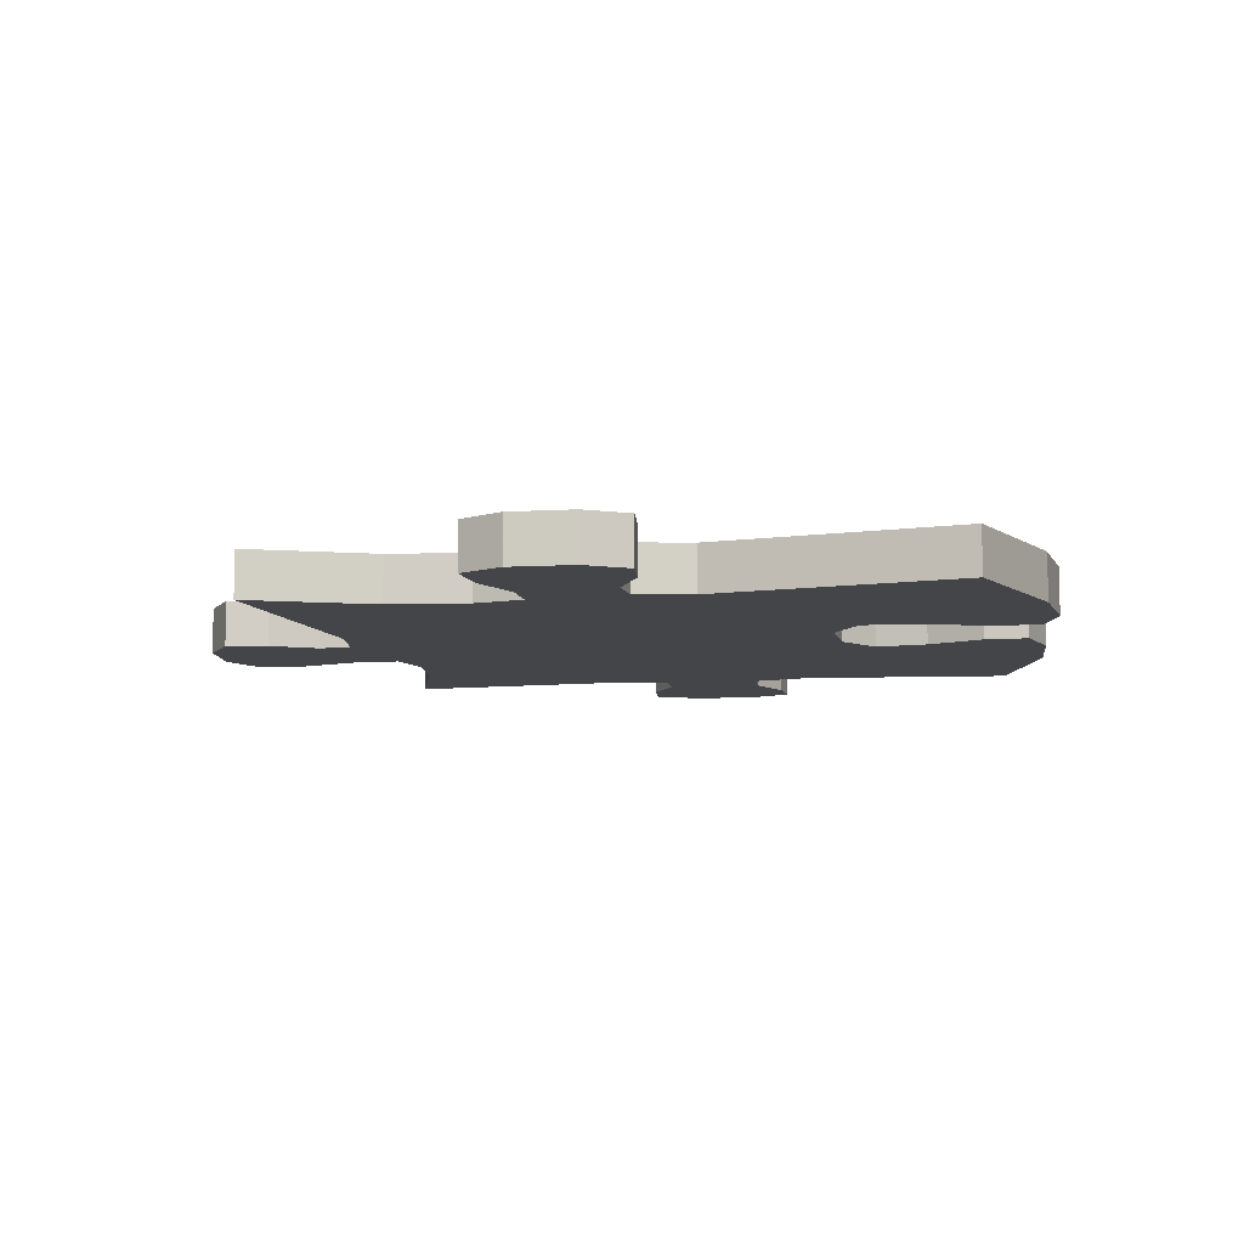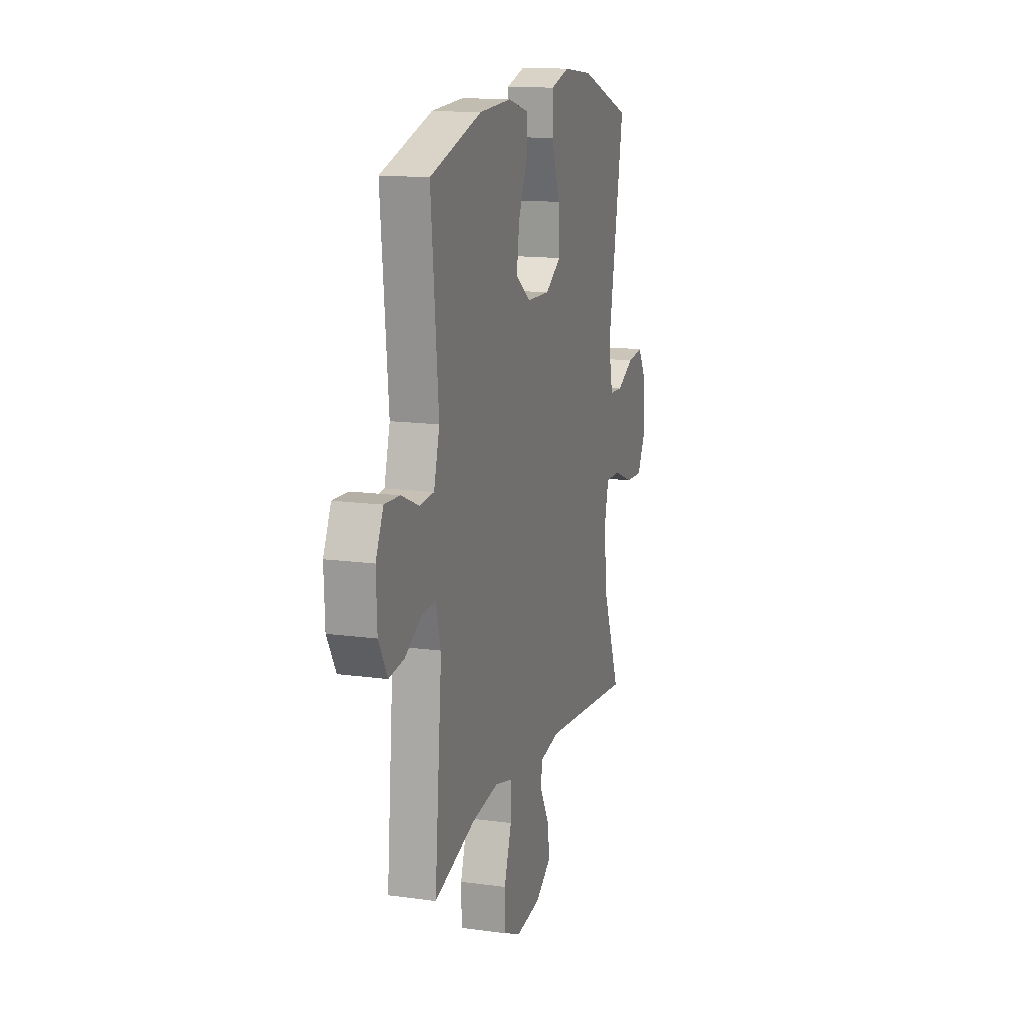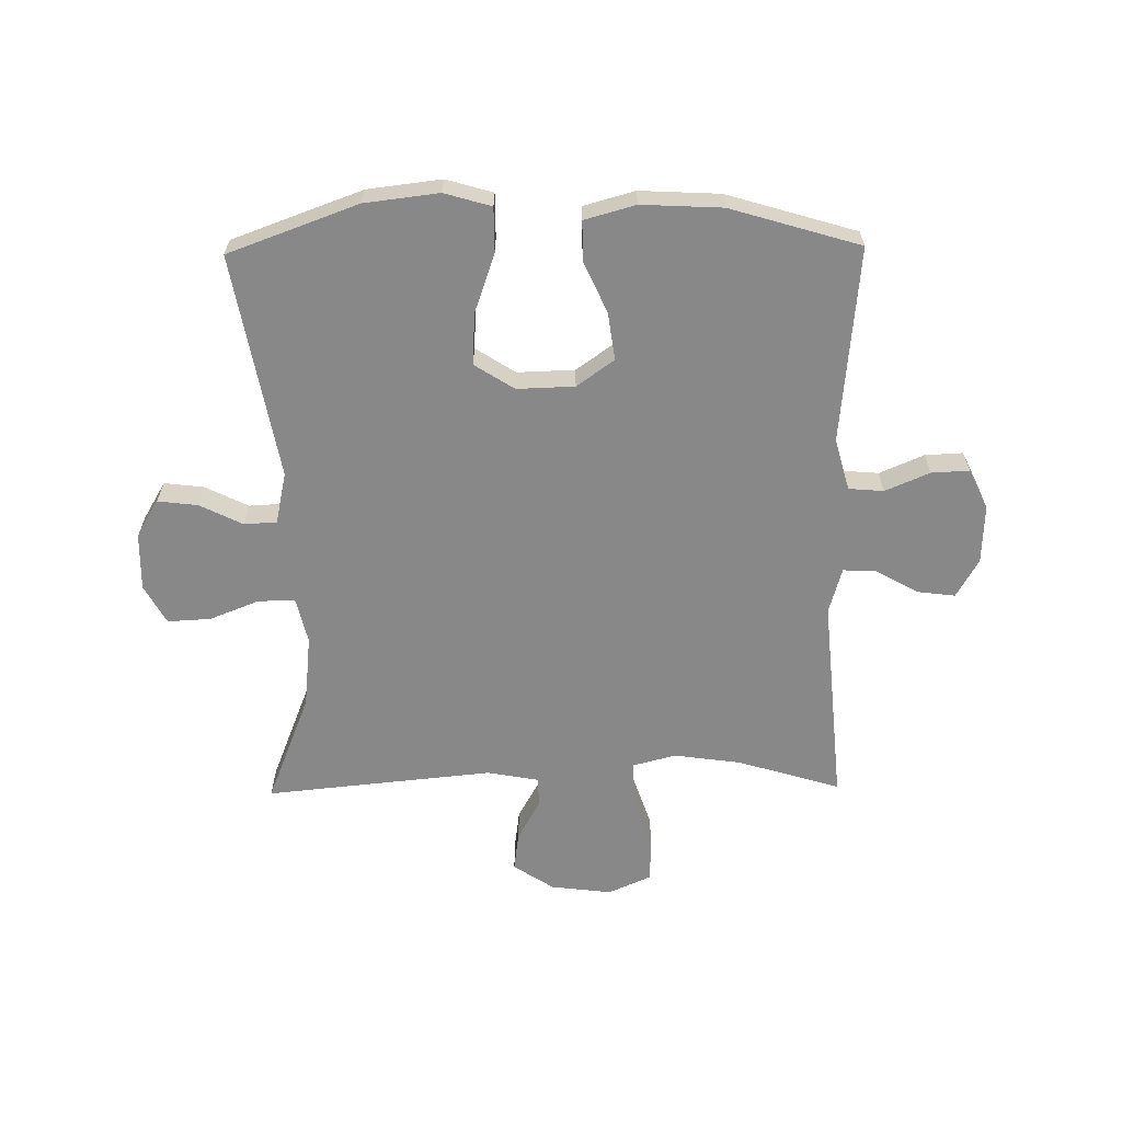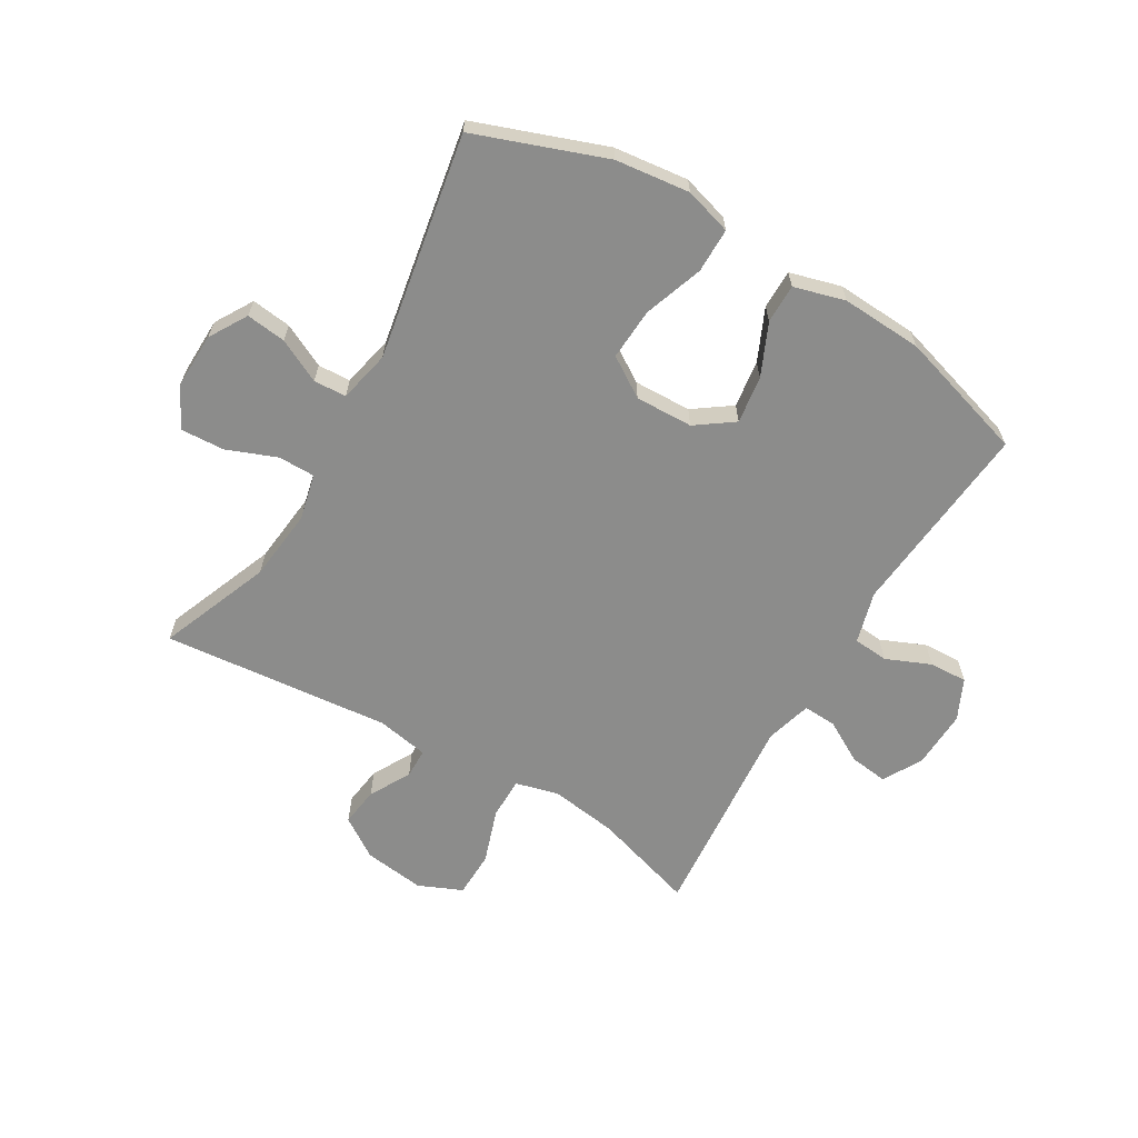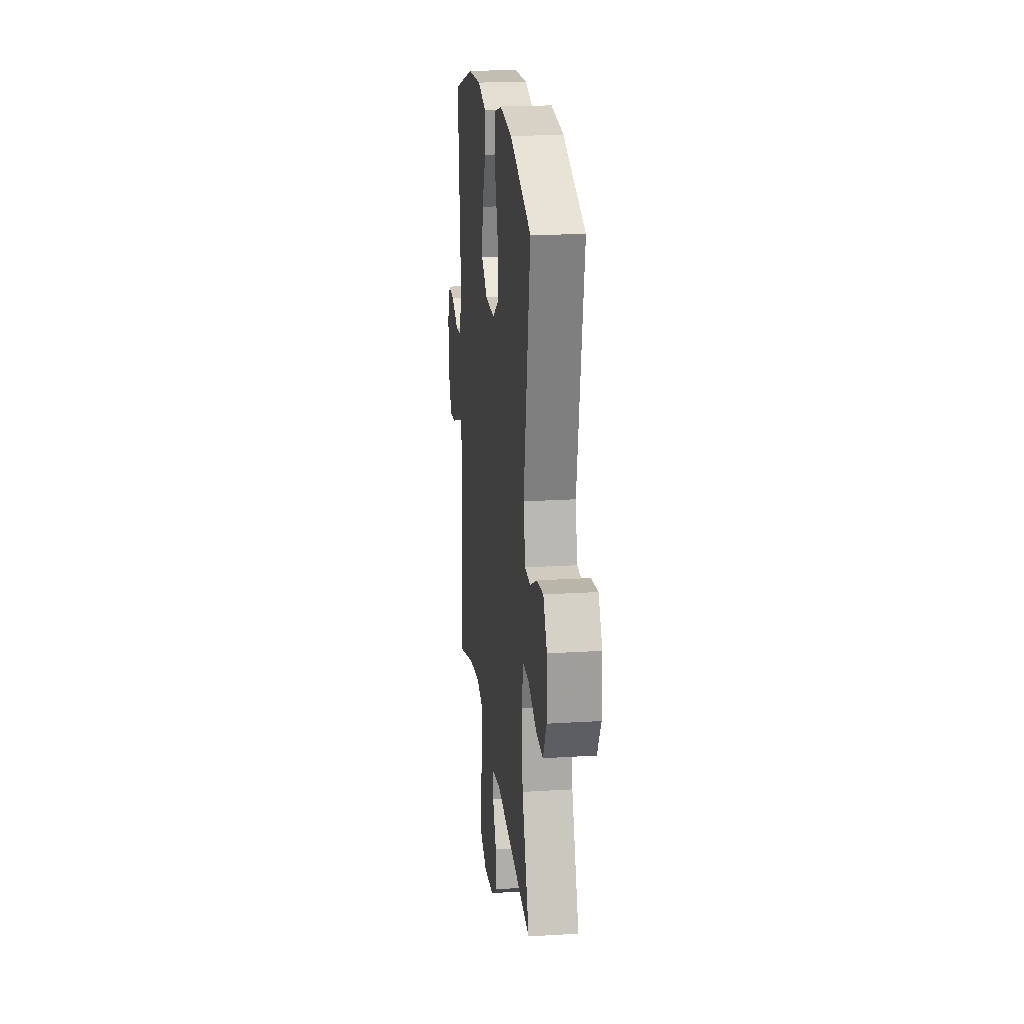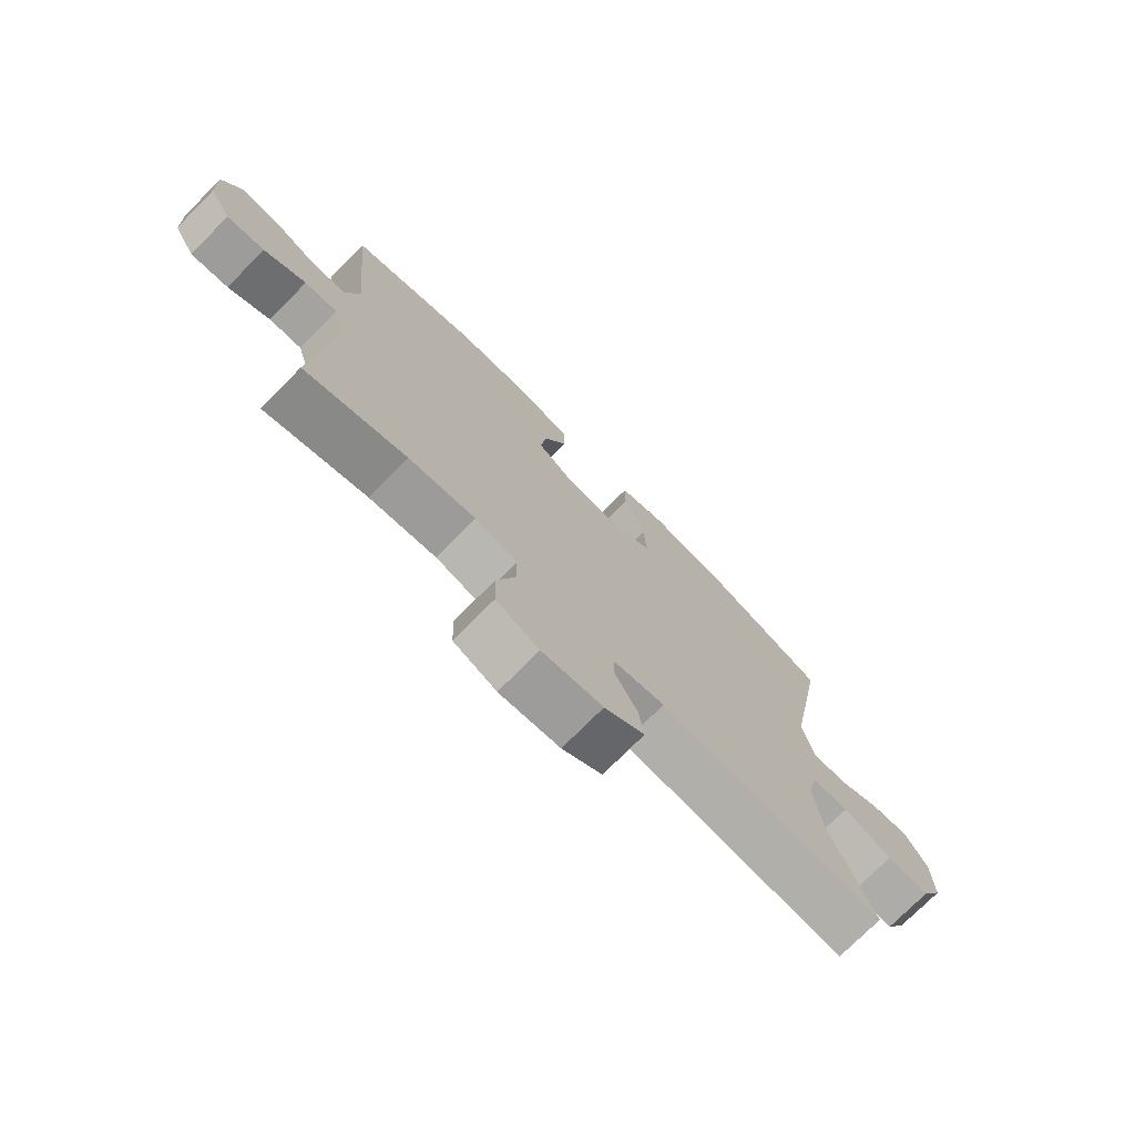
<metadata>
{"format":"obj","ext":"obj","renderer":"f3d","projection":"perspective","resolution":1024,"background":"white","views":[{"elev":-8.6,"azim":-79.6,"up":"+Y"},{"elev":14.2,"azim":106.8,"up":"+Z"},{"elev":-62.8,"azim":0.8,"up":"+Y"},{"elev":-64.1,"azim":-30.6,"up":"+Y"},{"elev":20.5,"azim":-96.4,"up":"+Z"},{"elev":-74.9,"azim":135.2,"up":"+Z"}]}
</metadata>
<code>
v -0.5 0.07 -0.5
v -0.426 0.07 -0.313
v -0.413 0.07 -0.191
v -0.431 0.07 -0.114
v -0.493 0.07 -0.114
v -0.577 0.07 -0.147
v -0.65 0.07 -0.151
v -0.686 0.07 -0.085
v -0.684 0.07 0.011
v -0.646 0.07 0.075
v -0.579 0.07 0.067
v -0.506 0.07 0.031
v -0.451 0.07 0.034
v -0.432 0.07 0.121
v -0.5 0.07 0.5
v -0.281 0.07 0.58
v -0.156 0.07 0.595
v -0.077 0.07 0.572
v -0.077 0.07 0.497
v -0.112 0.07 0.397
v -0.117 0.07 0.31
v -0.05 0.07 0.267
v 0.047 0.07 0.27
v 0.11 0.07 0.315
v 0.099 0.07 0.395
v 0.06 0.07 0.482
v 0.06 0.07 0.548
v 0.146 0.07 0.572
v 0.282 0.07 0.565
v 0.5 0.07 0.5
v 0.469 0.07 0.169
v 0.493 0.07 0.082
v 0.552 0.07 0.077
v 0.627 0.07 0.109
v 0.691 0.07 0.112
v 0.723 0.07 0.044
v 0.719 0.07 -0.055
v 0.682 0.07 -0.12
v 0.618 0.07 -0.112
v 0.547 0.07 -0.072
v 0.491 0.07 -0.069
v 0.469 0.07 -0.146
v 0.5 0.07 -0.5
v 0.327 0.07 -0.447
v 0.213 0.07 -0.431
v 0.141 0.07 -0.45
v 0.141 0.07 -0.52
v 0.172 0.07 -0.612
v 0.17 0.07 -0.689
v 0.097 0.07 -0.721
v -0.006 0.07 -0.708
v -0.074 0.07 -0.663
v -0.065 0.07 -0.597
v -0.027 0.07 -0.528
v -0.028 0.07 -0.478
v -0.115 0.07 -0.462
v -0.5 0 -0.5
v -0.426 0 -0.313
v -0.413 0 -0.191
v -0.431 0 -0.114
v -0.493 0 -0.114
v -0.577 0 -0.147
v -0.65 0 -0.151
v -0.686 0 -0.085
v -0.684 0 0.011
v -0.646 0 0.075
v -0.579 0 0.067
v -0.506 0 0.031
v -0.451 0 0.034
v -0.432 0 0.121
v -0.5 0 0.5
v -0.281 0 0.58
v -0.156 0 0.595
v -0.077 0 0.572
v -0.077 0 0.497
v -0.112 0 0.397
v -0.117 0 0.31
v -0.05 0 0.267
v 0.047 0 0.27
v 0.11 0 0.315
v 0.099 0 0.395
v 0.06 0 0.482
v 0.06 0 0.548
v 0.146 0 0.572
v 0.282 0 0.565
v 0.5 0 0.5
v 0.469 0 0.169
v 0.493 0 0.082
v 0.552 0 0.077
v 0.627 0 0.109
v 0.691 0 0.112
v 0.723 0 0.044
v 0.719 0 -0.055
v 0.682 0 -0.12
v 0.618 0 -0.112
v 0.547 0 -0.072
v 0.491 0 -0.069
v 0.469 0 -0.146
v 0.5 0 -0.5
v 0.327 0 -0.447
v 0.213 0 -0.431
v 0.141 0 -0.45
v 0.141 0 -0.52
v 0.172 0 -0.612
v 0.17 0 -0.689
v 0.097 0 -0.721
v -0.006 0 -0.708
v -0.074 0 -0.663
v -0.065 0 -0.597
v -0.027 0 -0.528
v -0.028 0 -0.478
v -0.115 0 -0.462
f 51 52 53 54
f 51 54 55
f 50 51 55
f 47 48 49 50
f 46 47 50 55
f 45 46 55 56
f 42 43 44
f 41 42 44 45
f 37 38 39 40
f 37 40 41
f 36 37 41
f 33 34 35 36
f 32 33 36 41
f 31 32 41 45
f 25 26 27 28
f 24 25 28 29
f 17 18 19 20
f 17 20 21
f 14 15 16 17
f 13 14 17 21
f 9 10 11 12
f 9 12 13
f 8 9 13
f 5 6 7 8
f 4 5 8 13
f 3 4 13 21
f 56 1 2
f 24 29 30 31
f 23 24 31 45
f 22 23 45 56
f 21 22 56
f 2 3 21 56
f 110 109 108 107
f 111 110 107
f 111 107 106
f 106 105 104 103
f 111 106 103 102
f 112 111 102 101
f 100 99 98
f 101 100 98 97
f 96 95 94 93
f 97 96 93
f 97 93 92
f 92 91 90 89
f 97 92 89 88
f 101 97 88 87
f 84 83 82 81
f 85 84 81 80
f 76 75 74 73
f 77 76 73
f 73 72 71 70
f 77 73 70 69
f 68 67 66 65
f 69 68 65
f 69 65 64
f 64 63 62 61
f 69 64 61 60
f 77 69 60 59
f 58 57 112
f 87 86 85 80
f 101 87 80 79
f 112 101 79 78
f 112 78 77
f 112 77 59 58
f 1 57 58 2
f 2 58 59 3
f 3 59 60 4
f 4 60 61 5
f 5 61 62 6
f 6 62 63 7
f 7 63 64 8
f 8 64 65 9
f 9 65 66 10
f 10 66 67 11
f 11 67 68 12
f 12 68 69 13
f 13 69 70 14
f 14 70 71 15
f 15 71 72 16
f 16 72 73 17
f 17 73 74 18
f 18 74 75 19
f 19 75 76 20
f 20 76 77 21
f 21 77 78 22
f 22 78 79 23
f 23 79 80 24
f 24 80 81 25
f 25 81 82 26
f 26 82 83 27
f 27 83 84 28
f 28 84 85 29
f 29 85 86 30
f 30 86 87 31
f 31 87 88 32
f 32 88 89 33
f 33 89 90 34
f 34 90 91 35
f 35 91 92 36
f 36 92 93 37
f 37 93 94 38
f 38 94 95 39
f 39 95 96 40
f 40 96 97 41
f 41 97 98 42
f 42 98 99 43
f 43 99 100 44
f 44 100 101 45
f 45 101 102 46
f 46 102 103 47
f 47 103 104 48
f 48 104 105 49
f 49 105 106 50
f 50 106 107 51
f 51 107 108 52
f 52 108 109 53
f 53 109 110 54
f 54 110 111 55
f 55 111 112 56
f 56 112 57 1

</code>
